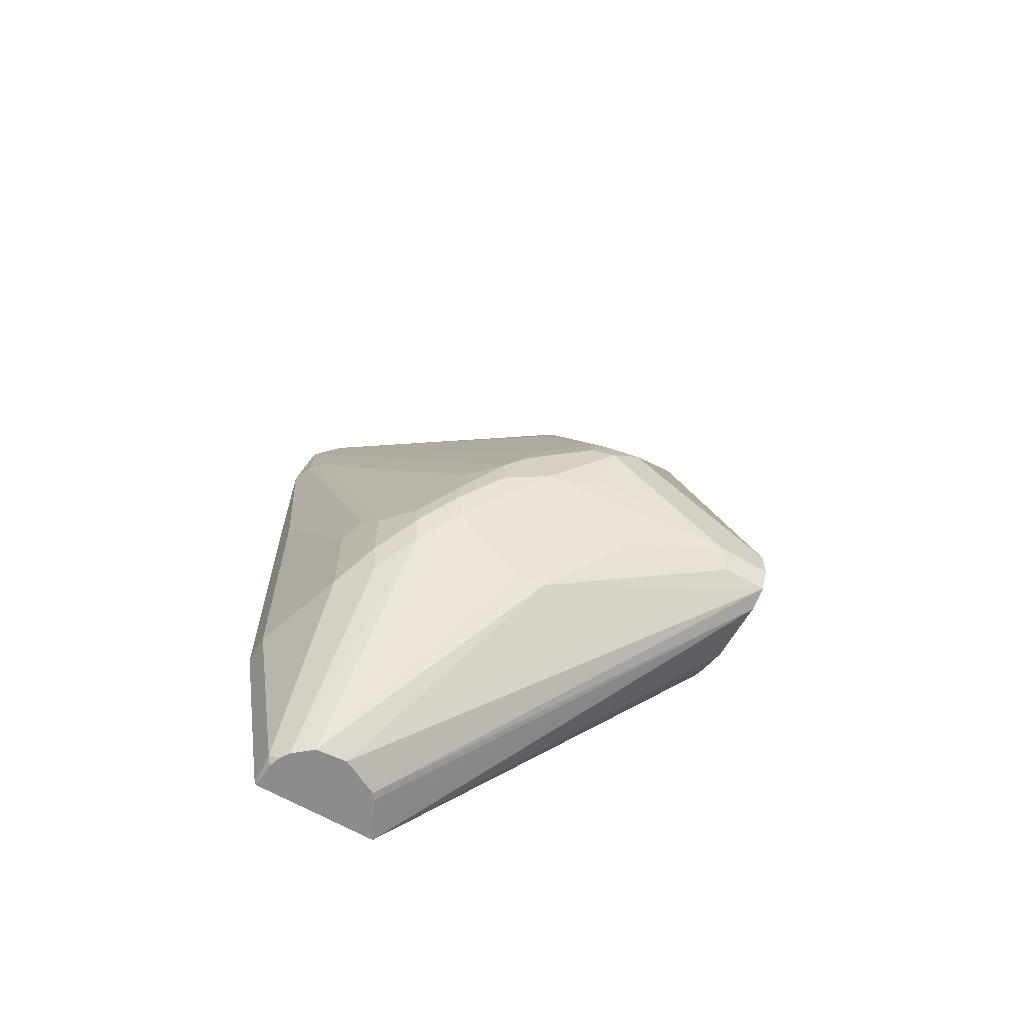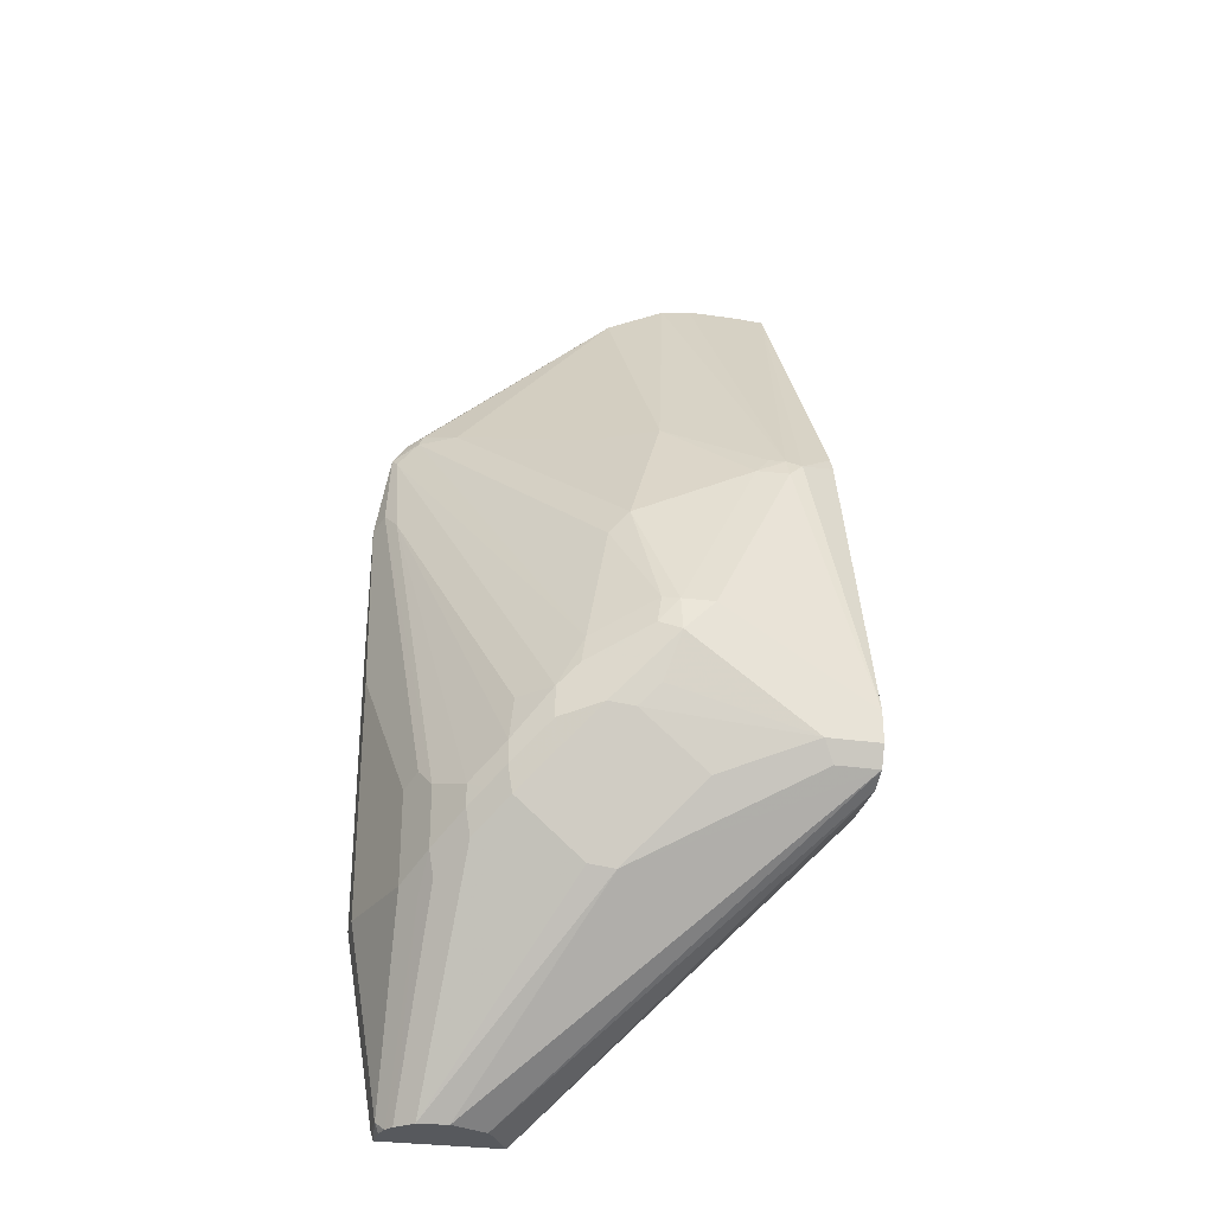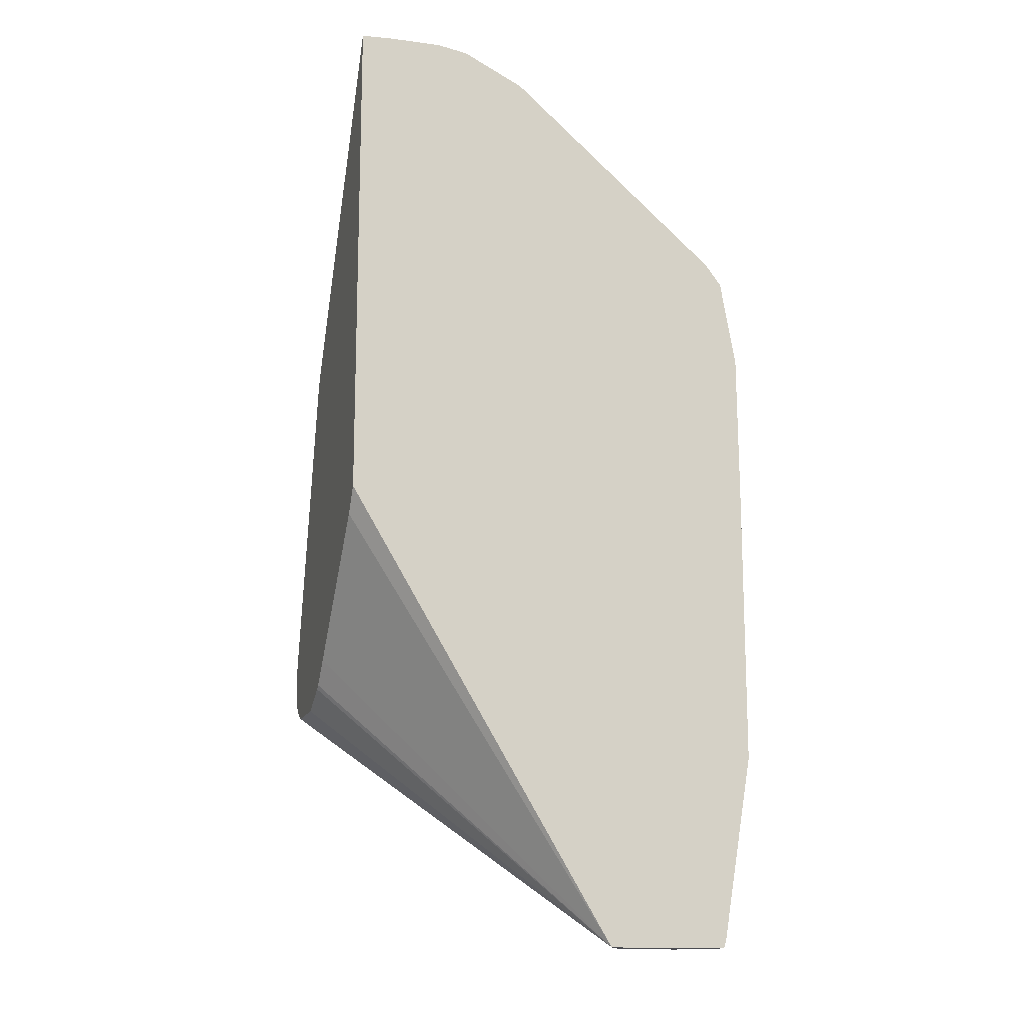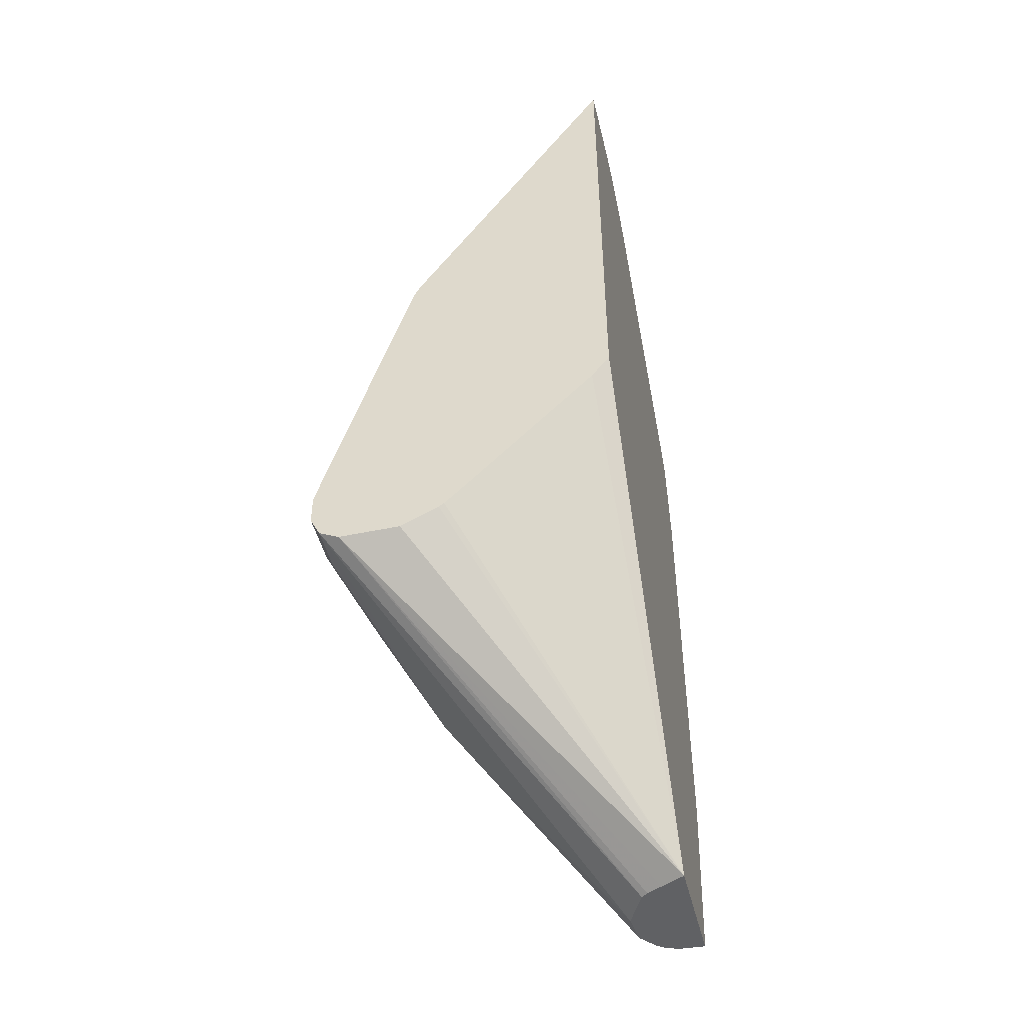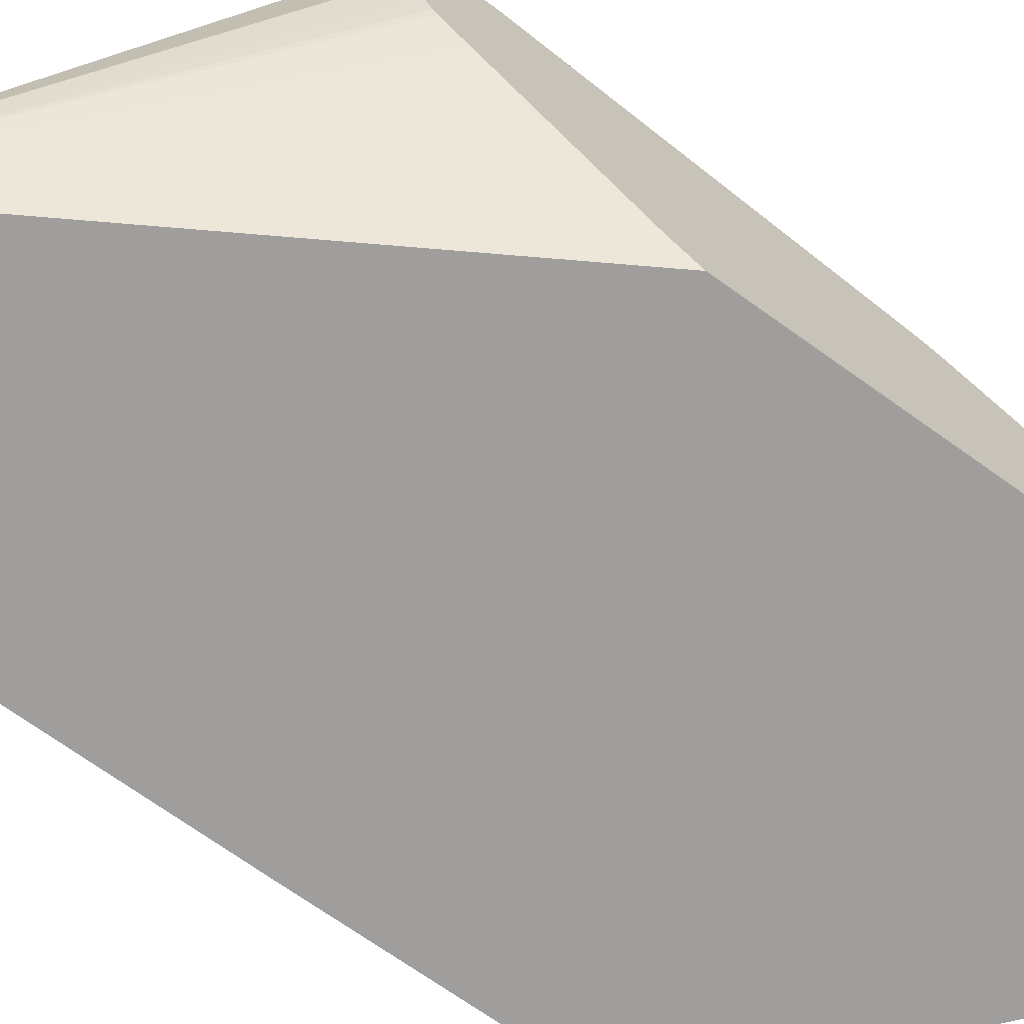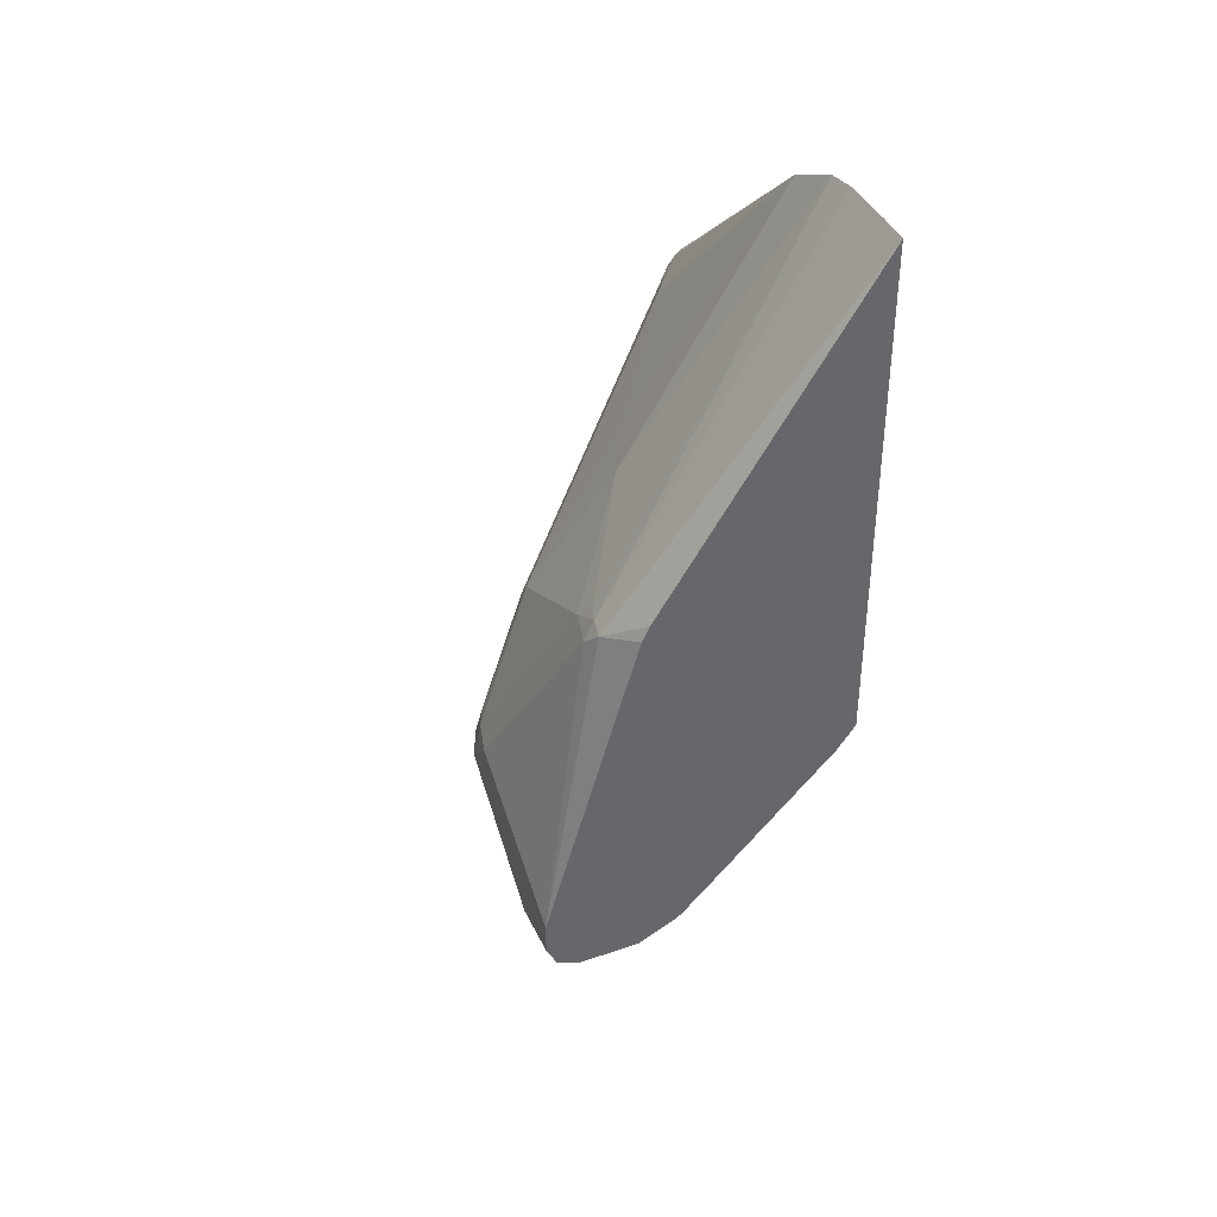
<metadata>
{"format":"obj","ext":"obj","renderer":"f3d","projection":"perspective","resolution":1024,"background":"white","views":[{"elev":-64.3,"azim":149.8,"up":"+Z"},{"elev":-29.5,"azim":167.7,"up":"+Z"},{"elev":-14.5,"azim":-16.1,"up":"+Z"},{"elev":-46.9,"azim":-76.5,"up":"+Z"},{"elev":-71.0,"azim":-125.6,"up":"+Y"},{"elev":39.8,"azim":-113.3,"up":"+Z"}]}
</metadata>
<code>
v 0.02584 0.1043 0.3871
v 0.04541 0.1043 0.3881
v 0.06174 0.2606 0.1578
v 0.05144 0.2623 0.1543
v 0.02584 0.2423 0.1753
v 0.02584 0.1043 0.05074
v 0.08231 0.1043 0.3881
v 0.07204 0.2572 0.1594
v 0.08231 0.2623 0.1466
v 0.06174 0.2675 0.144
v 0.1029 0.1043 0.3846
v 0.02584 0.2474 0.1651
v 0.02584 0.3086 -0.04109
v 0.02584 0.1166 0.03432
v 0.2065 0.1043 -0.2523
v 0.1338 0.216 0.2006
v 0.1646 0.2623 0.1054
v 0.144 0.3035 0.02316
v 0.1235 0.3086 0.02059
v 0.144 0.1043 0.364
v 0.02584 0.3086 -0.06172
v 0.02584 0.202 -0.05212
v 0.02584 0.2177 -0.06767
v 0.02584 0.2212 -0.07012
v 0.02584 0.2314 -0.07519
v 0.02584 0.2469 -0.08228
v 0.02584 0.2881 -0.08228
v 0.2076 0.1065 -0.2523
v 0.2864 0.1043 -0.2523
v 0.1749 0.1955 0.2006
v 0.2572 0.1338 0.2315
v 0.2812 0.1166 0.2332
v 0.1783 0.2606 0.08911
v 0.1543 0.2983 0.02573
v 0.1578 0.3018 0.006864
v 0.144 0.3086 3.078e-05
v 0.2778 0.1132 0.2418
v 0.2866 0.1043 0.2395
v 0.06174 0.3086 -0.06172
v 0.02584 0.306 -0.06698
v 0.02584 0.3018 -0.07544
v 0.2226 0.1346 -0.2523
v 0.2195 0.1303 -0.2523
v 0.2144 0.1202 -0.2523
v 0.2881 0.1043 -0.2469
v 0.2854 0.1208 -0.2523
v 0.2881 0.1235 -0.2469
v 0.2976 0.1043 0.2249
v 0.2949 0.1098 0.2194
v 0.1955 0.2778 0.005171
v 0.1989 0.2812 -0.0137
v 0.2126 0.2743 -0.02743
v 0.1578 0.3018 -0.0137
v 0.1543 0.2983 -0.03081
v 0.2874 0.1043 0.2386
v 0.168 0.2915 -0.04454
v 0.1235 0.2881 -0.08228
v 0.05488 0.3018 -0.07544
v 0.1715 0.2538 -0.1303
v 0.2469 0.1467 -0.2523
v 0.3086 0.1043 -0.1234
v 0.2827 0.1288 -0.2523
v 0.2778 0.1955 -0.1337
v 0.2881 0.1852 -0.1234
v 0.3086 0.1235 -0.1234
v 0.3018 0.1166 0.1714
v 0.3079 0.1043 0.1653
v 0.2949 0.1303 0.1578
v 0.2332 0.2538 -0.02743
v 0.2366 0.2572 -0.05658
v 0.2126 0.2743 -0.04799
v 0.1852 0.2881 -0.04109
v 0.1715 0.2949 -0.02743
v 0.1475 0.2709 -0.1063
v 0.2668 0.1447 -0.2523
v 0.1886 0.2503 -0.1268
v 0.3086 0.1043 0.06034
v 0.2787 0.1347 -0.2523
v 0.2709 0.2092 -0.1268
v 0.2743 0.2126 -0.1097
v 0.2881 0.1852 -0.06172
v 0.3086 0.1235 0.04115
v 0.3018 0.1372 0.04805
v 0.2812 0.1989 -0.05482
v 0.2743 0.2126 -0.06855
v 0.2572 0.2366 -0.07714
v 0.2495 0.2443 -0.08228
v 0.2366 0.2572 -0.072
v 0.2092 0.2709 -0.0651
v 0.2538 0.2332 -0.1097
v 0.2332 0.2538 -0.08911
v 0.2572 0.2366 -0.09256
f 47 63 64
f 47 64 65
f 48 66 49
f 48 67 66
f 49 66 68
f 49 68 52
f 49 52 50
f 50 52 51
f 52 69 70
f 52 70 88
f 52 88 71
f 47 62 63
f 53 71 72
f 53 72 73
f 53 73 56
f 53 56 54
f 56 73 72
f 56 72 57
f 57 74 58
f 52 68 69
f 41 60 42
f 45 65 61
f 34 51 35
f 57 72 89
f 34 50 51
f 35 51 52
f 35 52 71
f 35 71 53
f 35 53 36
f 36 53 54
f 36 54 39
f 37 38 55
f 37 55 48
f 39 54 56
f 39 56 57
f 39 57 58
f 39 58 40
f 40 58 41
f 41 58 59
f 41 59 60
f 45 47 65
f 46 62 47
f 57 89 74
f 70 86 87
f 59 75 60
f 74 89 76
f 75 76 90
f 75 90 78
f 76 89 91
f 76 91 90
f 78 90 79
f 79 90 80
f 80 90 92
f 80 92 86
f 80 86 85
f 81 85 84
f 81 84 83
f 81 83 82
f 86 92 87
f 87 92 88
f 88 92 90
f 88 90 91
f 33 50 34
f 88 91 89
f 71 89 72
f 71 88 89
f 70 87 88
f 68 70 69
f 59 74 76
f 59 76 75
f 61 65 82
f 61 82 77
f 62 78 63
f 63 78 79
f 63 79 80
f 63 80 64
f 64 80 85
f 58 74 59
f 64 85 81
f 64 82 65
f 66 67 83
f 66 83 84
f 66 84 85
f 66 85 68
f 67 77 82
f 67 82 83
f 68 85 86
f 68 86 70
f 64 81 82
f 32 50 33
f 20 37 31
f 32 48 49
f 1 48 55
f 1 55 38
f 1 38 20
f 1 20 11
f 1 11 7
f 1 7 2
f 2 7 3
f 3 8 9
f 1 67 48
f 3 9 10
f 3 7 11
f 3 11 8
f 4 12 5
f 4 10 13
f 4 13 12
f 6 14 15
f 8 11 16
f 8 16 9
f 3 10 4
f 1 77 67
f 1 61 77
f 1 45 61
f 1 2 3
f 1 3 4
f 1 4 5
f 1 5 12
f 1 12 13
f 1 13 21
f 1 21 40
f 32 49 50
f 1 41 27
f 1 27 26
f 1 26 25
f 1 25 24
f 1 24 23
f 1 23 22
f 1 22 14
f 1 14 6
f 1 6 15
f 1 15 29
f 1 29 45
f 9 16 17
f 9 17 18
f 1 40 41
f 9 19 10
f 17 30 31
f 17 31 32
f 17 32 33
f 17 33 34
f 17 34 18
f 18 34 35
f 18 35 36
f 18 36 19
f 20 31 30
f 20 38 37
f 21 39 40
f 27 41 42
f 27 42 43
f 27 43 44
f 27 44 28
f 29 47 45
f 31 37 32
f 32 37 48
f 9 18 19
f 16 30 17
f 16 20 30
f 29 46 47
f 15 62 46
f 10 19 13
f 15 46 29
f 11 20 16
f 13 36 39
f 13 39 21
f 14 22 15
f 15 22 23
f 15 23 24
f 15 24 25
f 13 19 36
f 15 26 27
f 15 27 28
f 15 28 44
f 15 44 43
f 15 43 42
f 15 78 62
f 15 42 60
f 15 60 75
f 15 25 26
f 15 75 78

</code>
